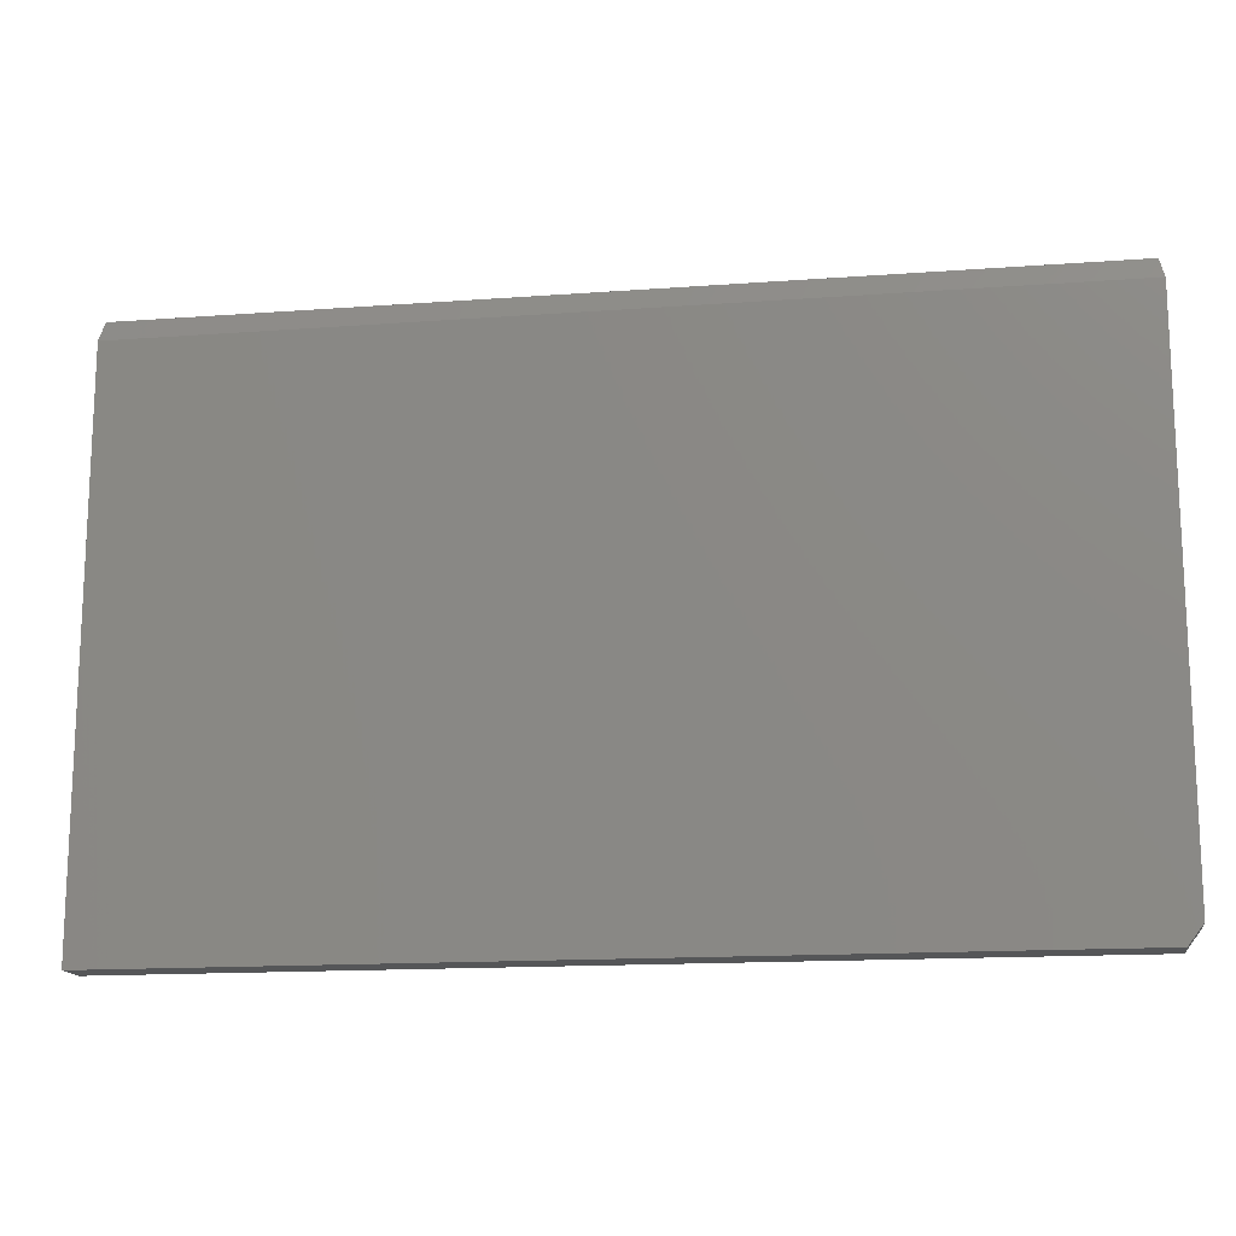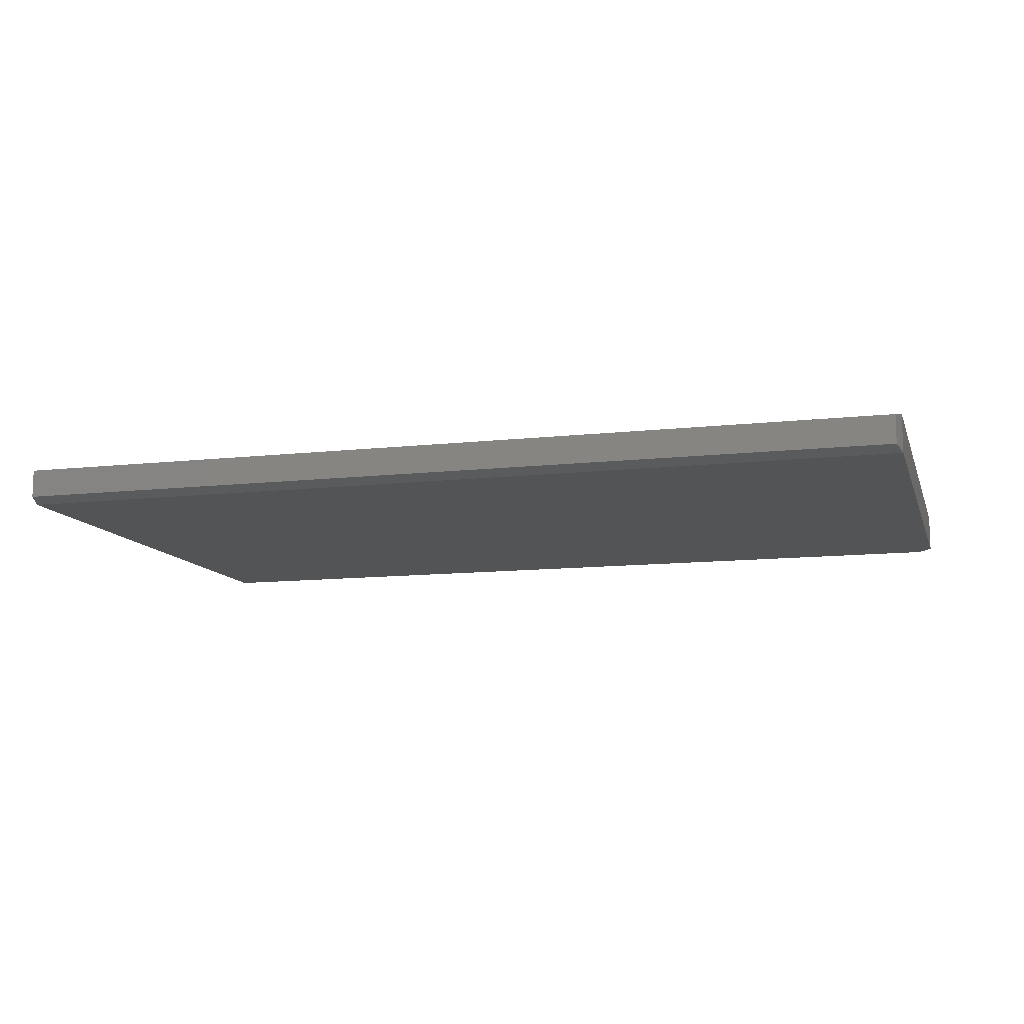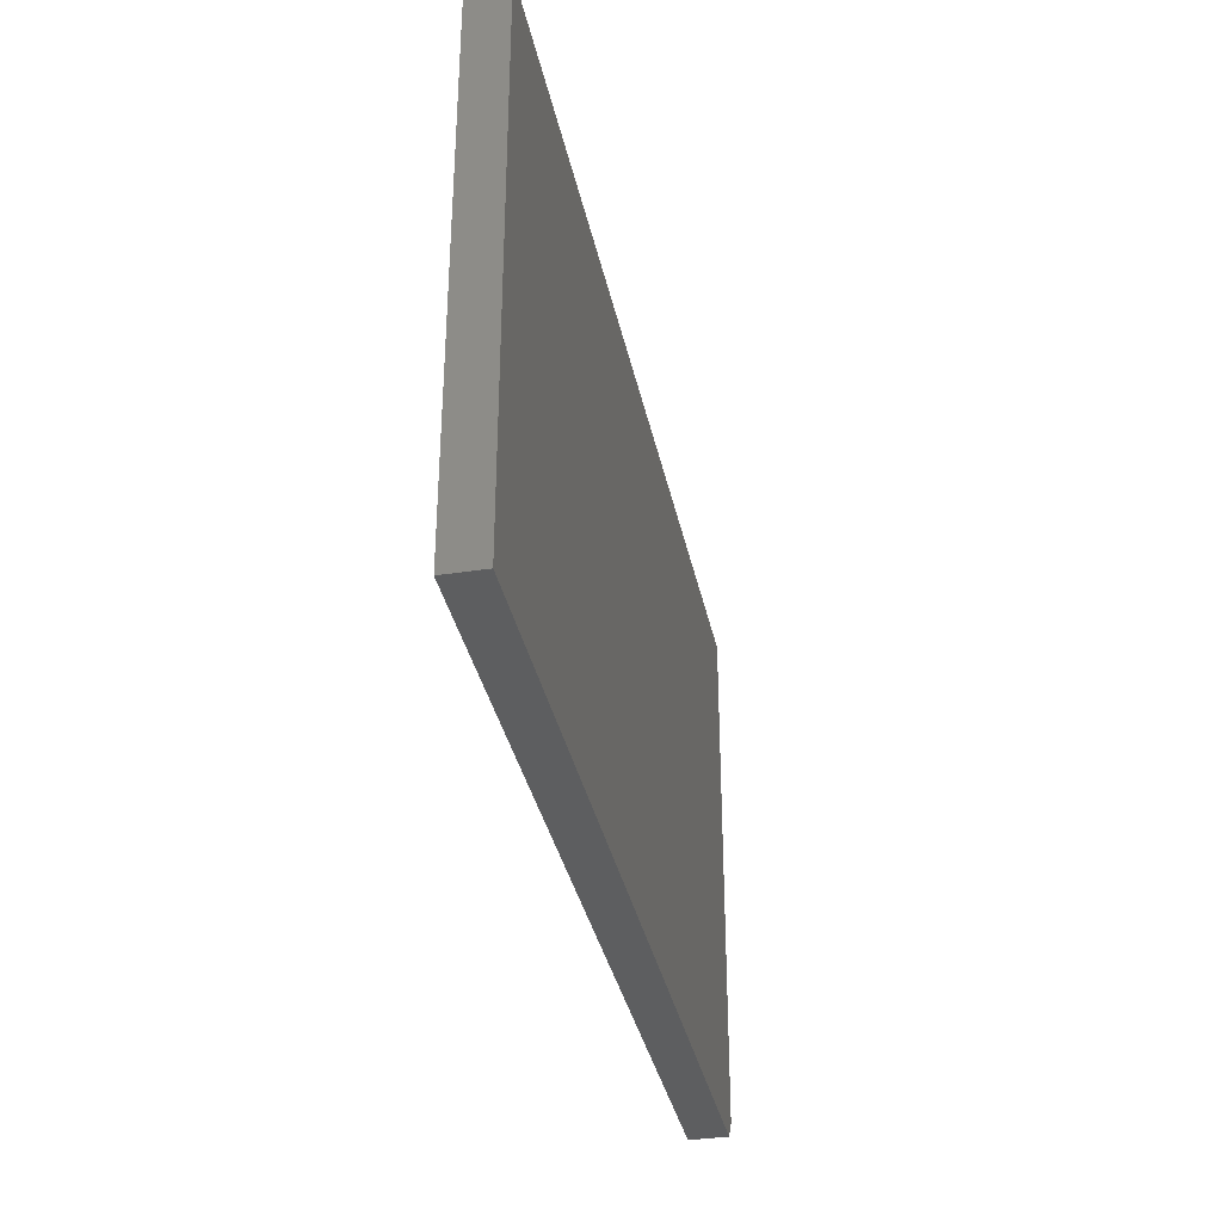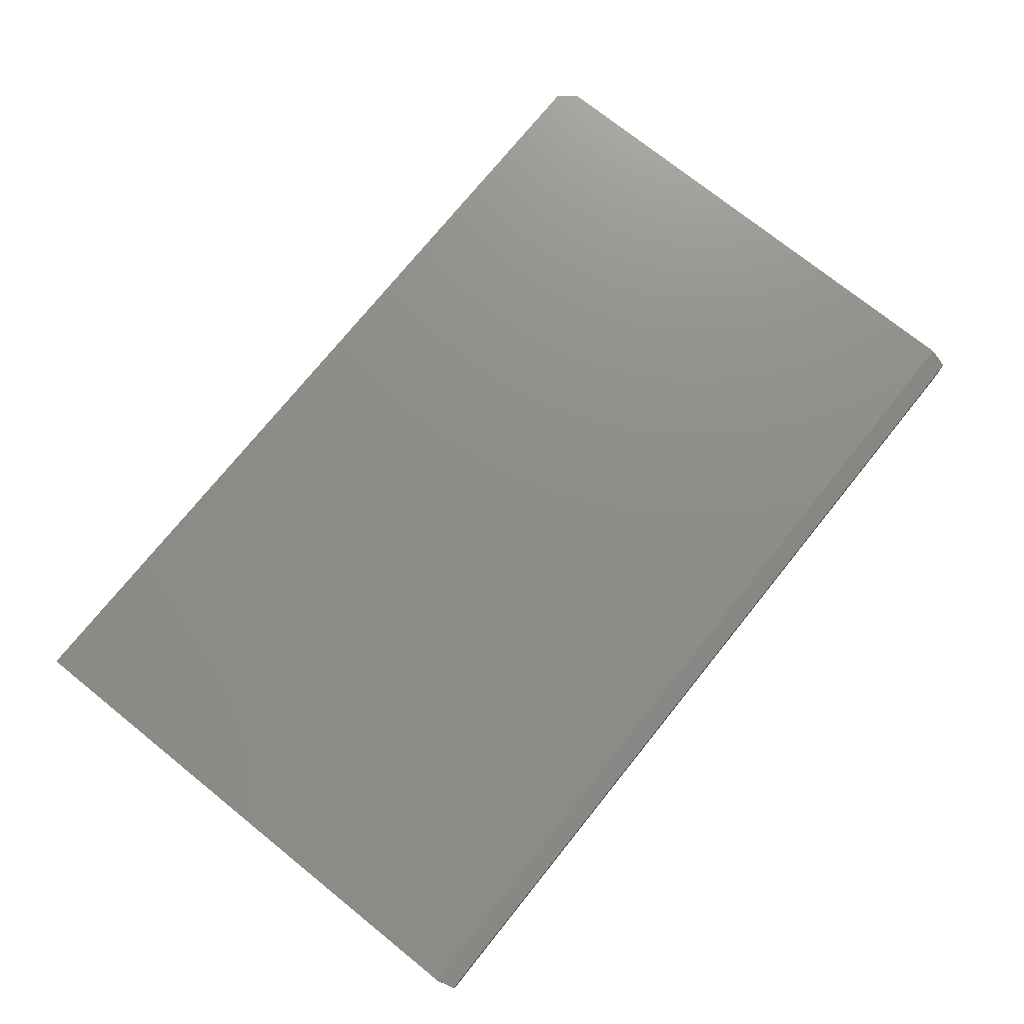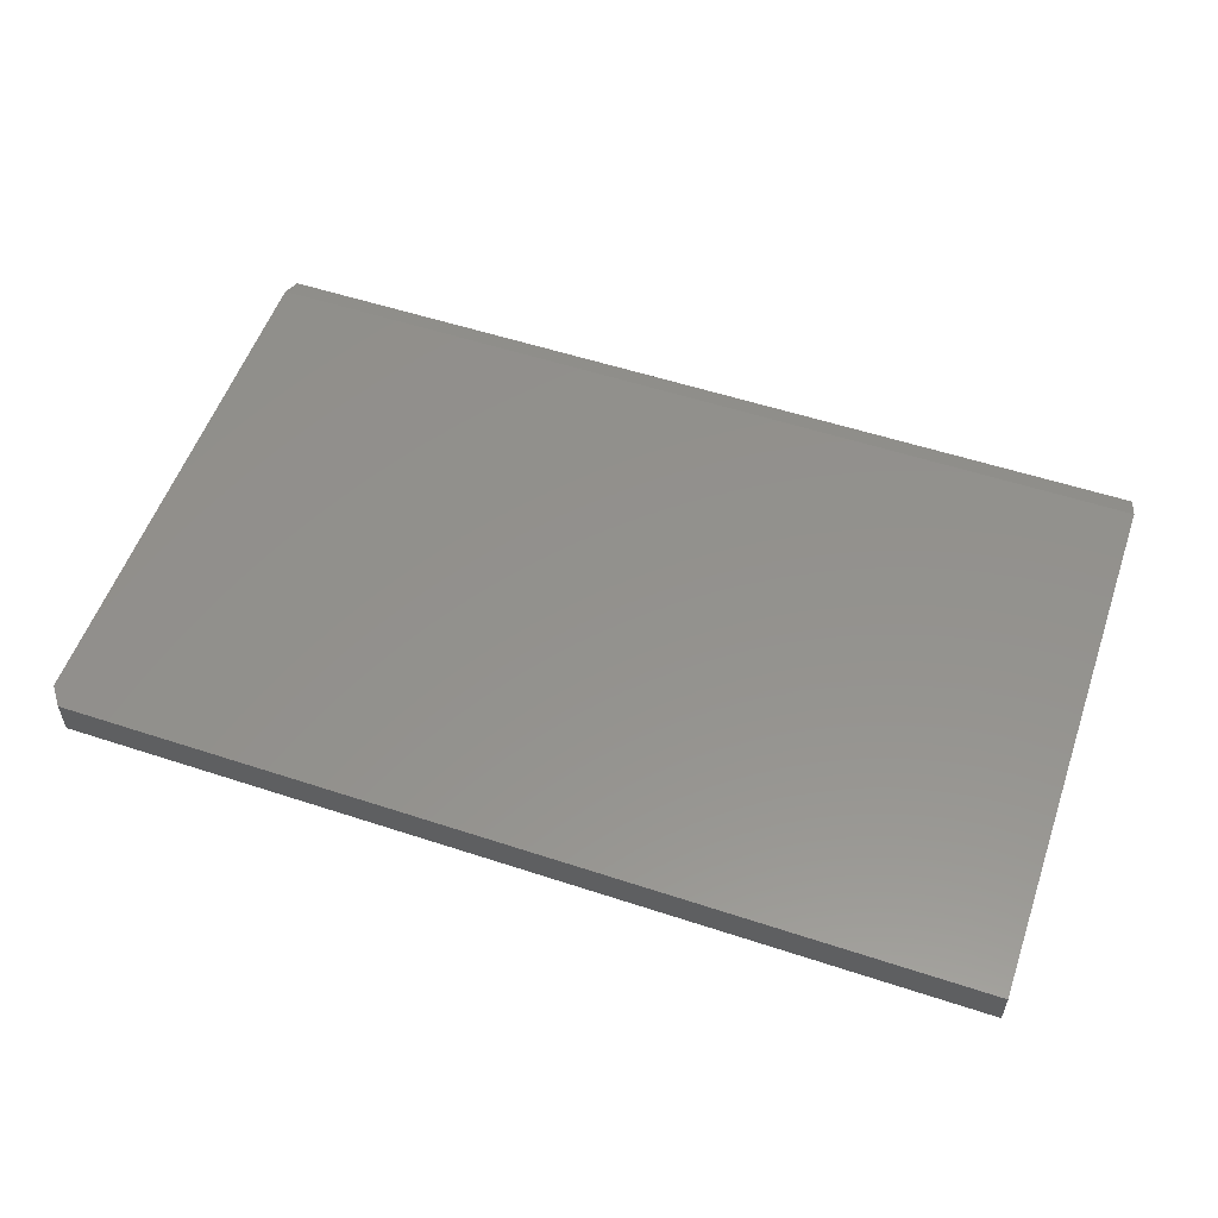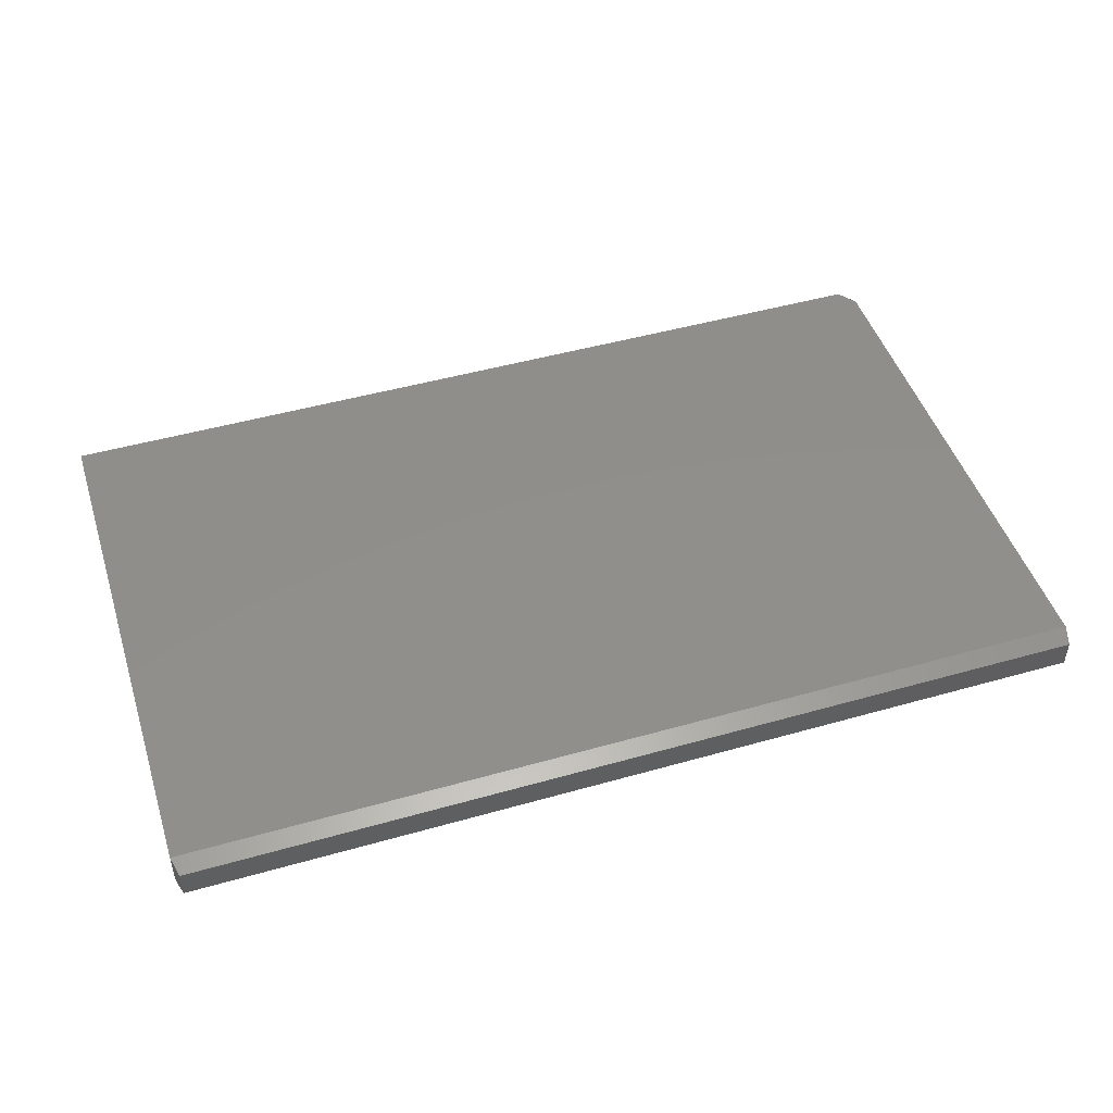
<metadata>
{"format":"stl","ext":"stl","renderer":"f3d","projection":"perspective","resolution":1024,"background":"white","views":[{"elev":-15.1,"azim":9.0,"up":"+Z"},{"elev":-11.4,"azim":15.5,"up":"+Y"},{"elev":-35.0,"azim":-78.4,"up":"+Z"},{"elev":74.1,"azim":-51.2,"up":"+Y"},{"elev":55.1,"azim":-160.9,"up":"+Y"},{"elev":47.7,"azim":-17.7,"up":"+Y"}]}
</metadata>
<code>
# stl→obj: 14 verts, 24 faces
v 0.75 -0.03125 0.4394
v -0.75 -0.03125 0.4394
v 0.75 -0.03125 -0.4297
v -0.75 -0.03125 -0.4609
v 0.7266 -0.03125 -0.4609
v 0.7266 0.03125 -0.4609
v -0.75 0.03125 -0.4609
v 0.75 0.03125 -0.4297
v -0.75 0.03125 0.4394
v 0.75 0.03125 0.4394
v 0.7422 -0.02344 0.4706
v 0.7422 0.02344 0.4706
v -0.7422 -0.02344 0.4706
v -0.7422 0.02344 0.4706
f 1 2 3
f 3 2 4
f 3 4 5
f 6 7 8
f 8 7 9
f 8 9 10
f 3 8 1
f 1 8 10
f 4 7 5
f 5 7 6
f 5 6 3
f 3 6 8
f 2 9 4
f 4 9 7
f 11 12 13
f 13 12 14
f 1 10 11
f 11 10 12
f 9 14 10
f 10 14 12
f 9 2 14
f 14 2 13
f 2 1 13
f 13 1 11

</code>
